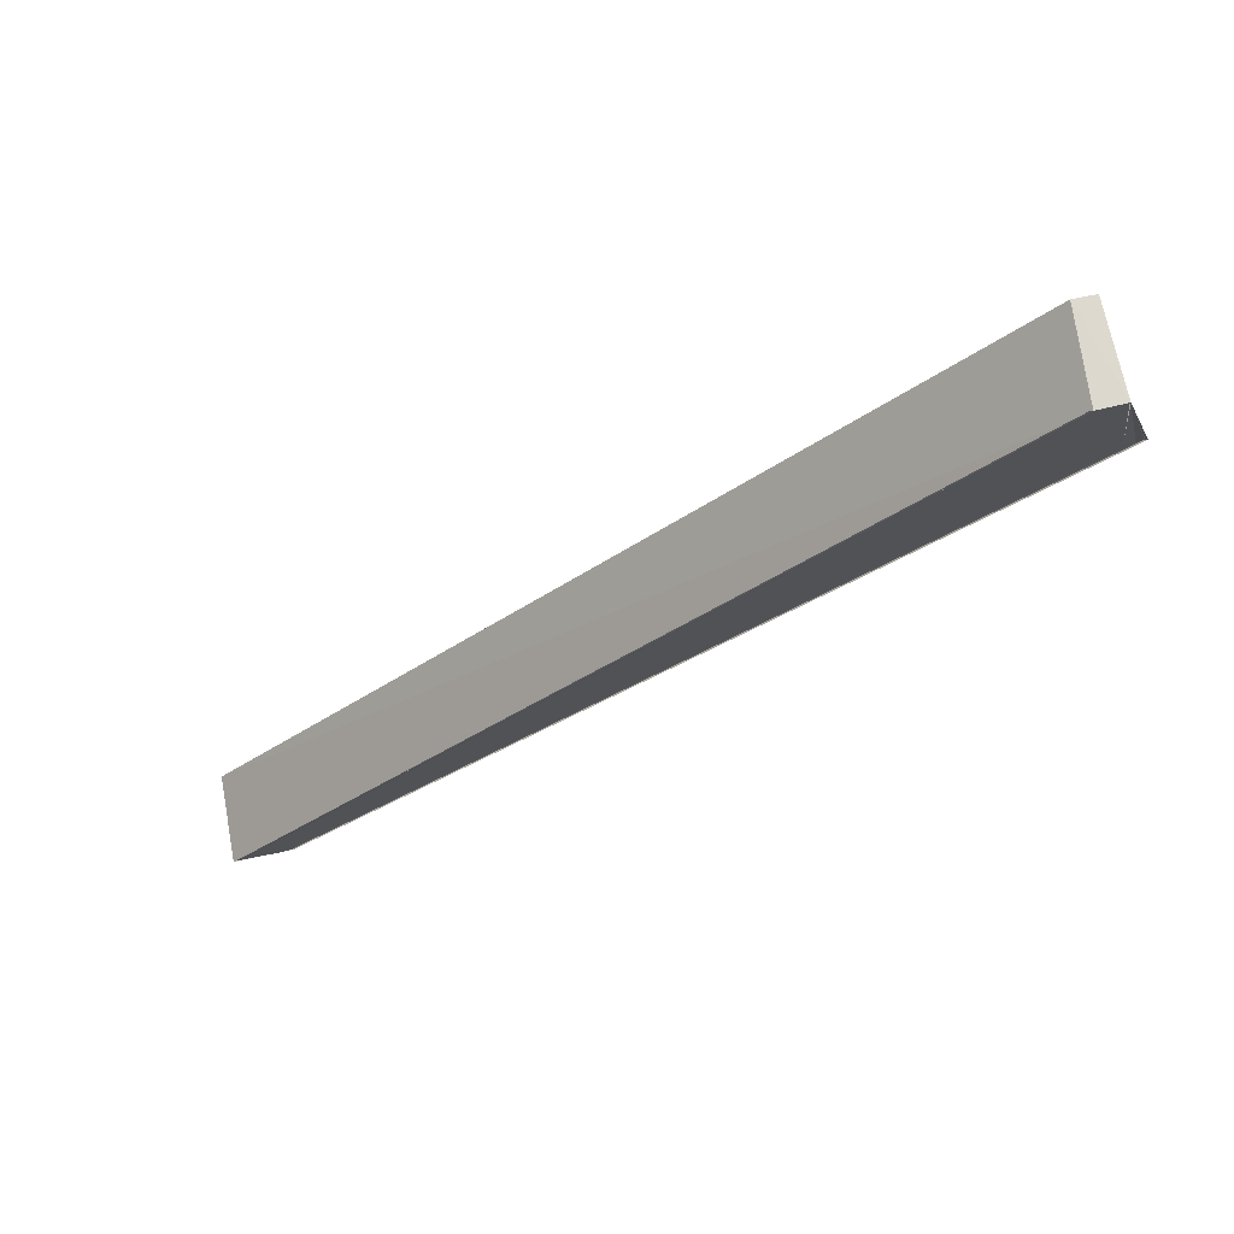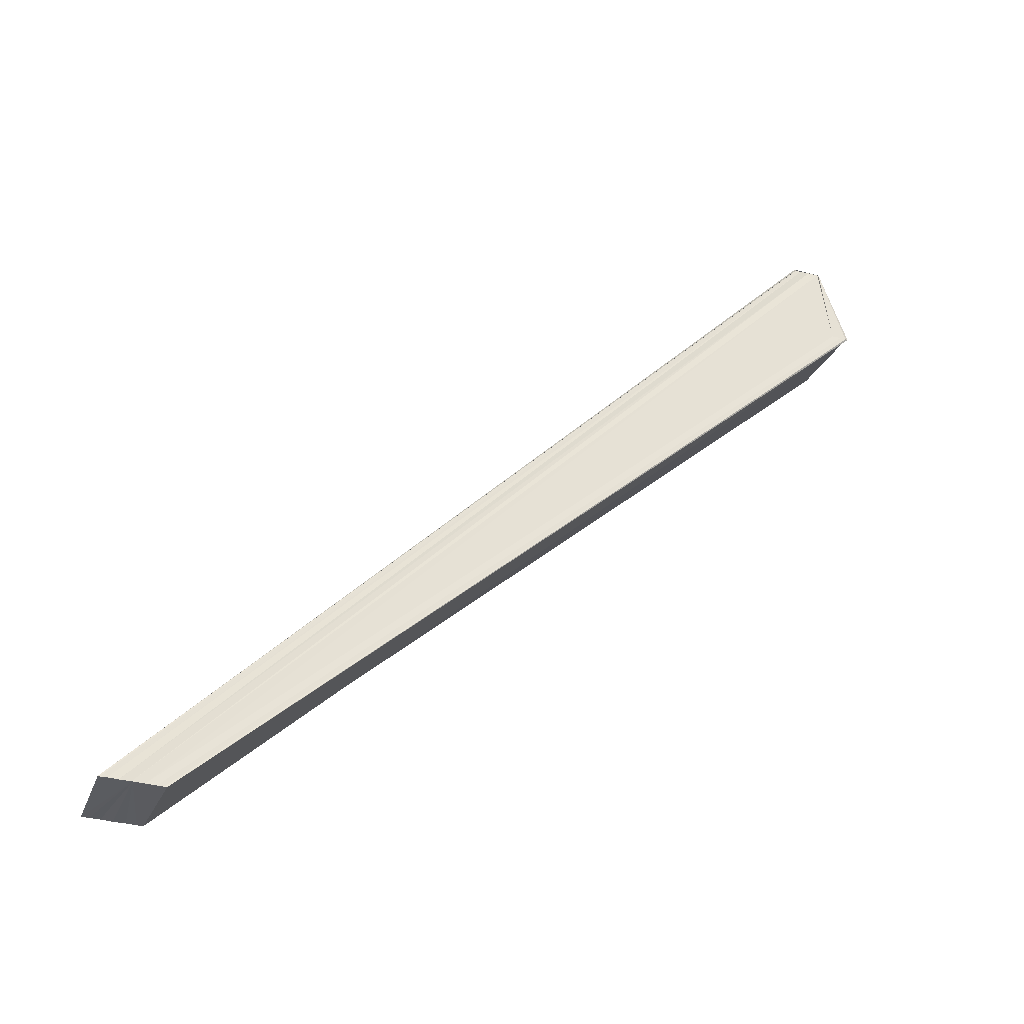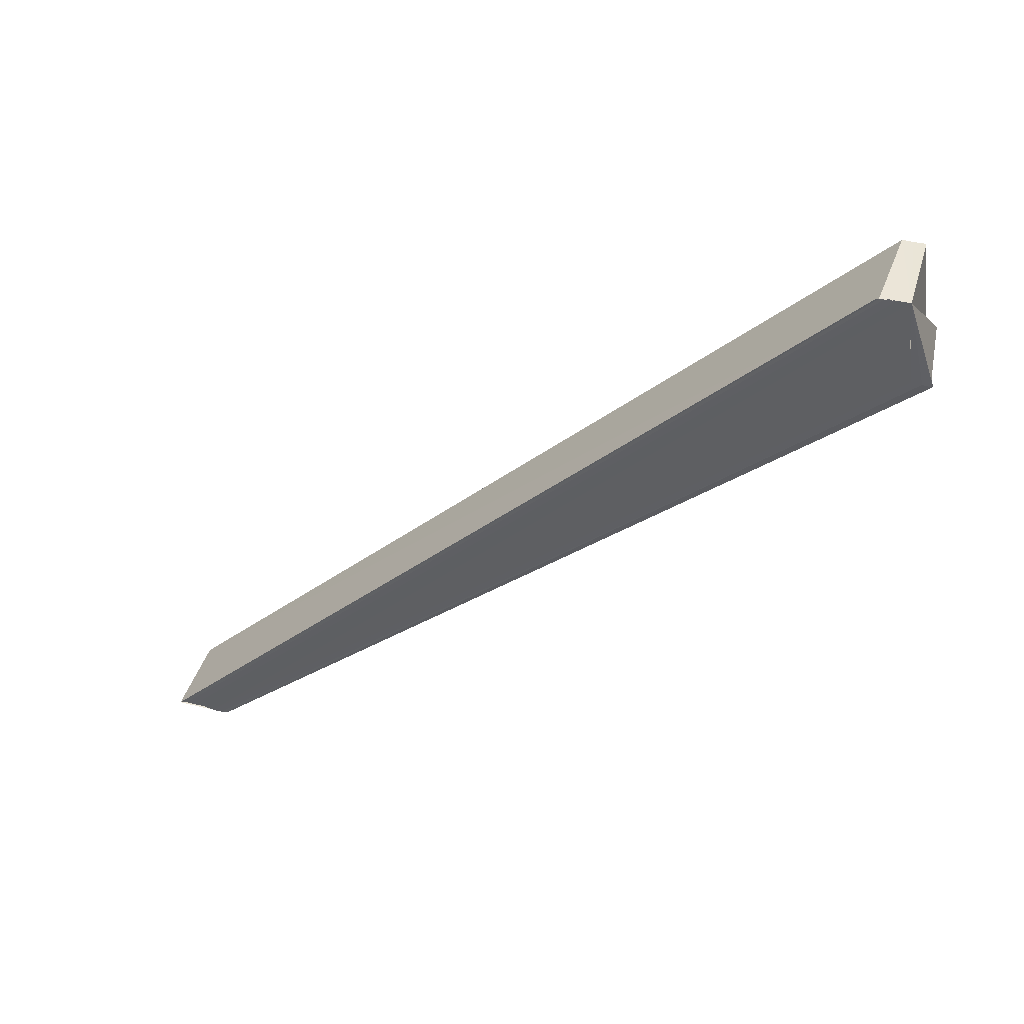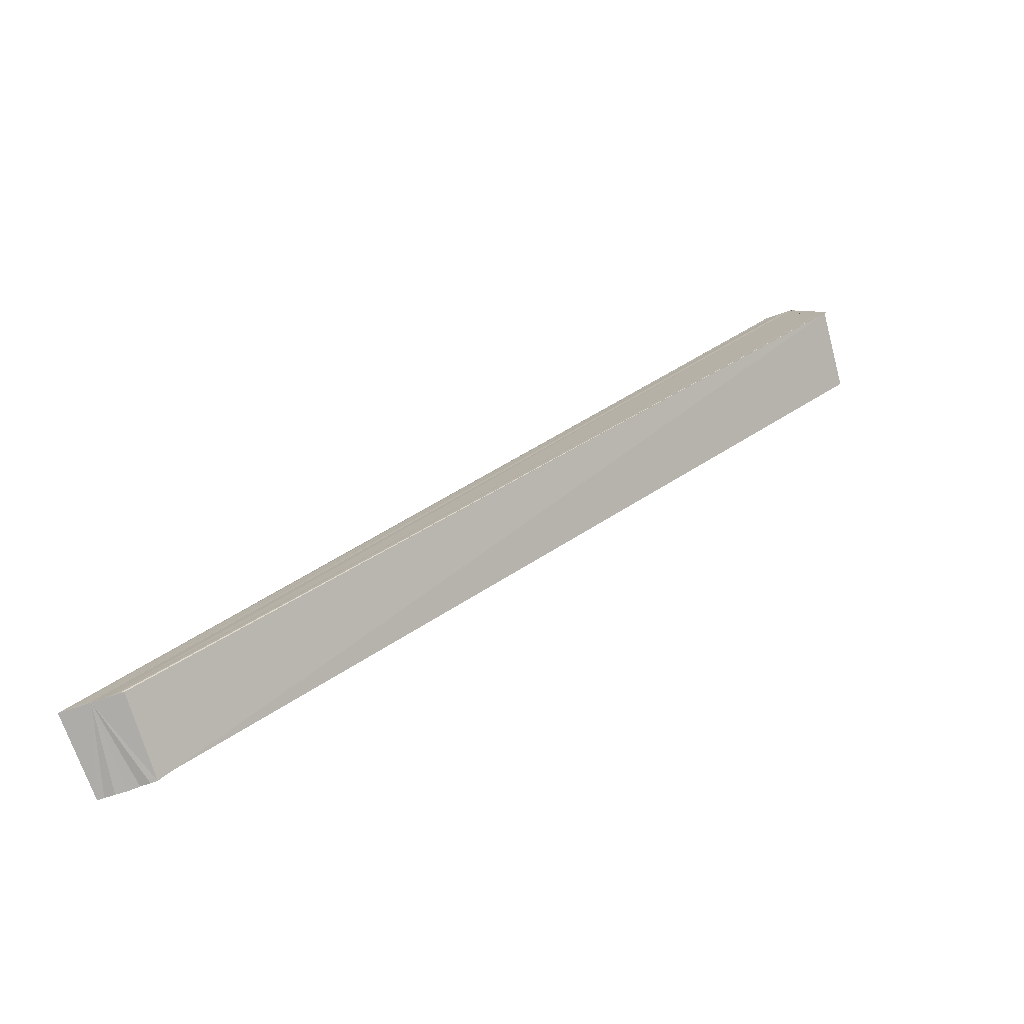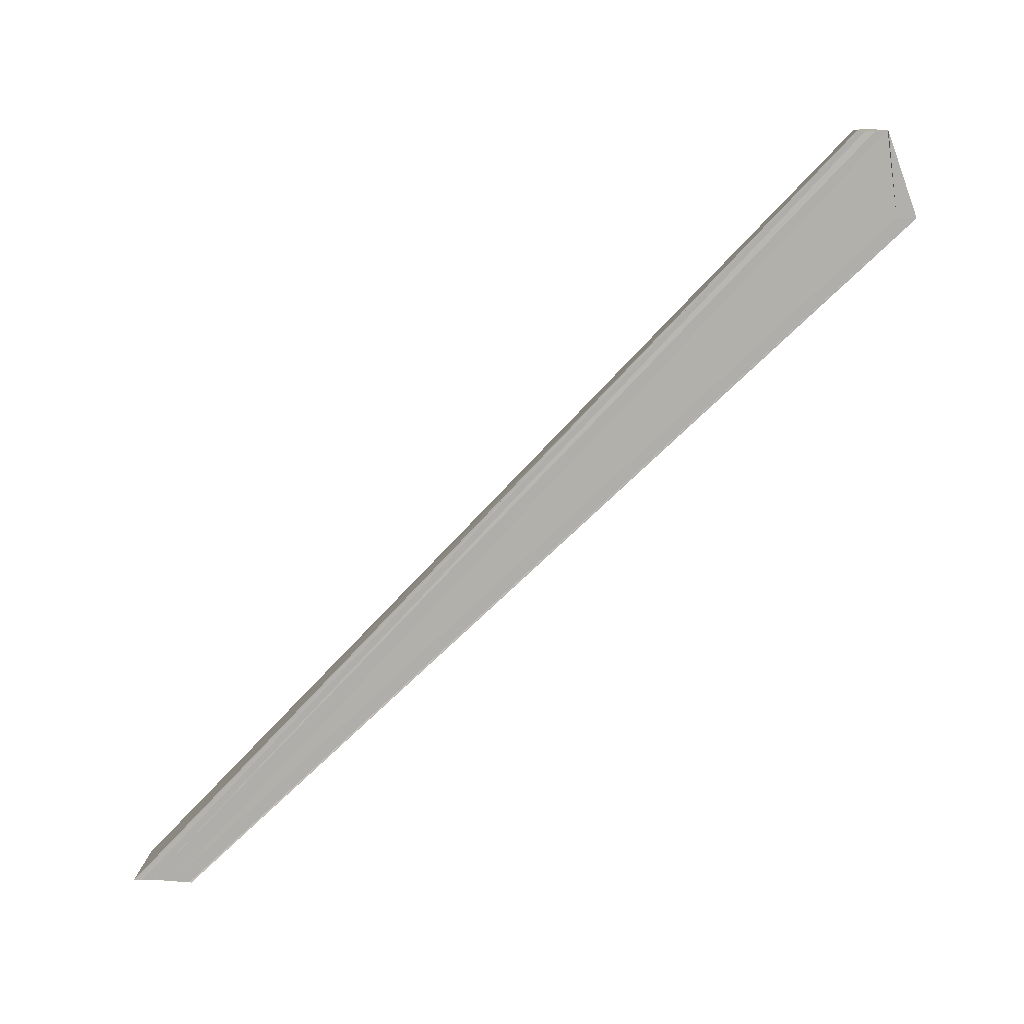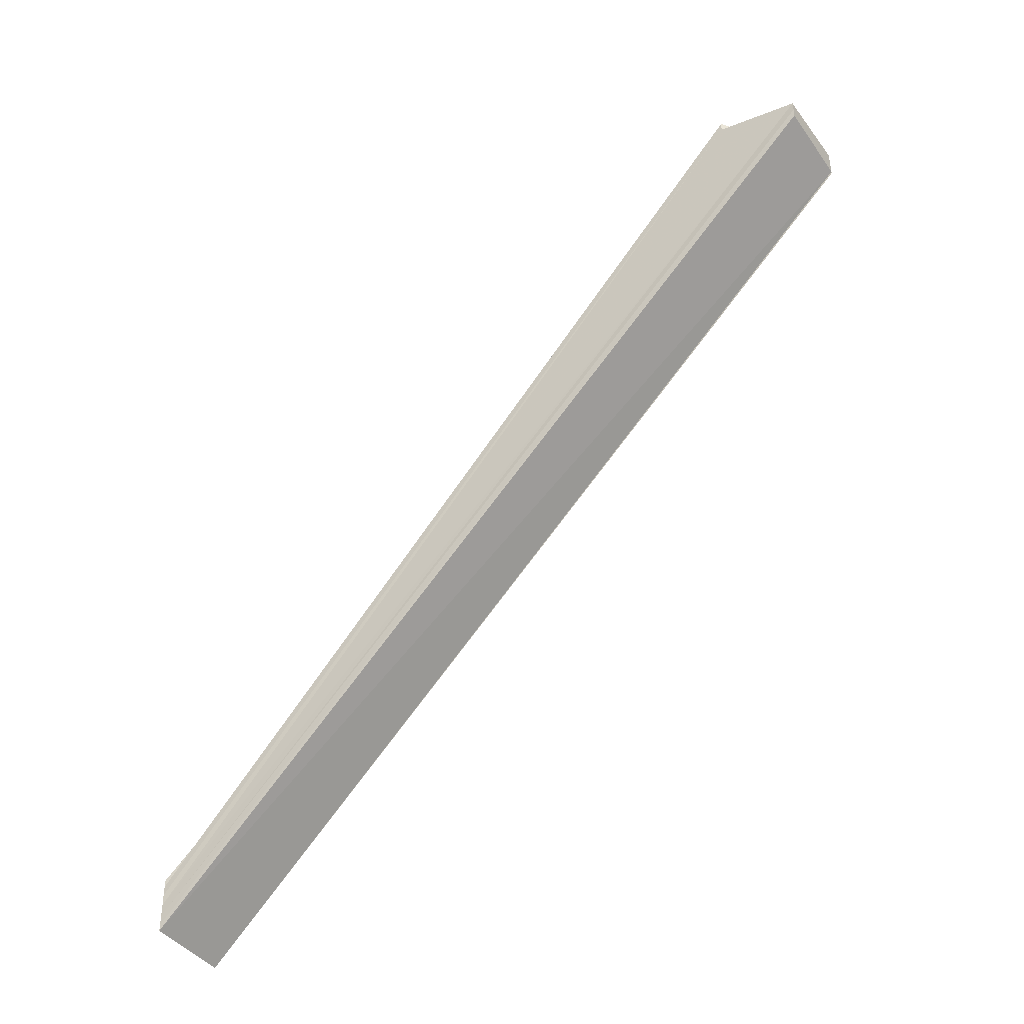
<metadata>
{"format":"obj","ext":"obj","renderer":"f3d","projection":"perspective","resolution":1024,"background":"white","views":[{"elev":72.2,"azim":-102.4,"up":"+Y"},{"elev":-33.1,"azim":-110.8,"up":"+Y"},{"elev":44.9,"azim":-74.0,"up":"+Y"},{"elev":-76.7,"azim":-71.5,"up":"+Y"},{"elev":11.4,"azim":-89.1,"up":"+Y"},{"elev":-40.6,"azim":123.1,"up":"+Z"}]}
</metadata>
<code>
o 29028
v 2222 1871 8.148
v 2222 1871 8.147
v 2222 1871 8.063
v 2222 1871 8.062
v 2222 1871 8.065
v 2222 1871 8.146
v 2222 1871 8.15
v 2222 1871 8.061
v 2222 1871 8.145
v 2222 1871 8.06
v 2222 1871 8.066
v 2222 1871 8.145
v 2222 1871 8.145
v 2222 1871 8.145
v 2222 1871 8.06
v 2222 1871 8.151
v 2222 1871 8.067
v 2222 1871 8.148
v 2222 1871 8.151
v 2222 1871 8.067
v 2222 1871 8.146
v 2222 1871 8.145
v 2222 1871 8.152
v 2222 1871 8.067
v 2222 1871 8.148
v 2222 1871 8.147
v 2222 1871 8.146
v 2222 1871 8.06
v 2222 1871 8.148
v 2222 1871 8.148
v 2222 1871 8.151
v 2222 1871 8.15
v 2222 1871 8.152
v 2222 1871 8.066
v 2222 1871 8.067
v 2222 1871 8.15
v 2222 1871 8.065
v 2222 1871 8.064
v 2222 1871 8.065
v 2222 1871 8.151
v 2222 1871 8.066
v 2222 1871 8.151
v 2222 1871 8.152
v 2222 1871 8.062
v 2222 1871 8.148
v 2222 1871 8.061
v 2222 1871 8.147
v 2222 1871 8.06
v 2222 1871 8.146
v 2222 1871 8.147
v 2222 1871 8.061
v 2222 1871 8.148
v 2222 1871 8.062
v 2222 1871 8.15
v 2222 1871 8.064
v 2222 1871 8.145
v 2222 1871 8.145
v 2222 1871 8.06
v 2222 1871 8.06
v 2222 1871 8.145
v 2222 1871 8.06
v 2222 1871 8.152
v 2222 1871 8.152
v 2222 1871 8.067
v 2222 1871 8.063
v 2222 1871 8.066
v 2222 1871 8.065
v 2222 1871 8.064
v 2222 1871 8.062
v 2222 1871 8.061
v 2222 1871 8.067
v 2222 1871 8.067
v 2222 1871 8.152
v 2222 1871 8.067
v 2222 1871 8.148
v 2222 1871 8.15
v 2222 1871 8.148
v 2222 1871 8.152
v 2222 1871 8.152
f 1 2 3
f 3 2 4
f 5 1 3
f 2 6 4
f 7 1 5
f 4 6 8
f 6 9 8
f 8 9 10
f 11 7 5
f 12 13 10
f 10 14 15
f 16 7 11
f 17 16 11
f 18 7 16
f 19 16 17
f 18 16 19
f 20 19 17
f 18 21 22
f 23 19 24
f 25 19 23
f 18 26 27
f 22 27 28
f 29 30 26
f 25 31 32
f 29 33 31
f 34 33 35
f 36 31 37
f 38 36 39
f 39 40 41
f 42 43 41
f 44 45 38
f 46 47 44
f 48 49 46
f 49 50 51
f 50 52 53
f 52 54 55
f 56 57 58
f 59 60 61
f 62 63 64
f 65 66 64
f 65 67 66
f 65 68 67
f 65 69 68
f 65 70 69
f 65 28 70
f 65 15 28
f 65 71 20
f 72 73 74
f 75 76 77
f 75 78 79

</code>
